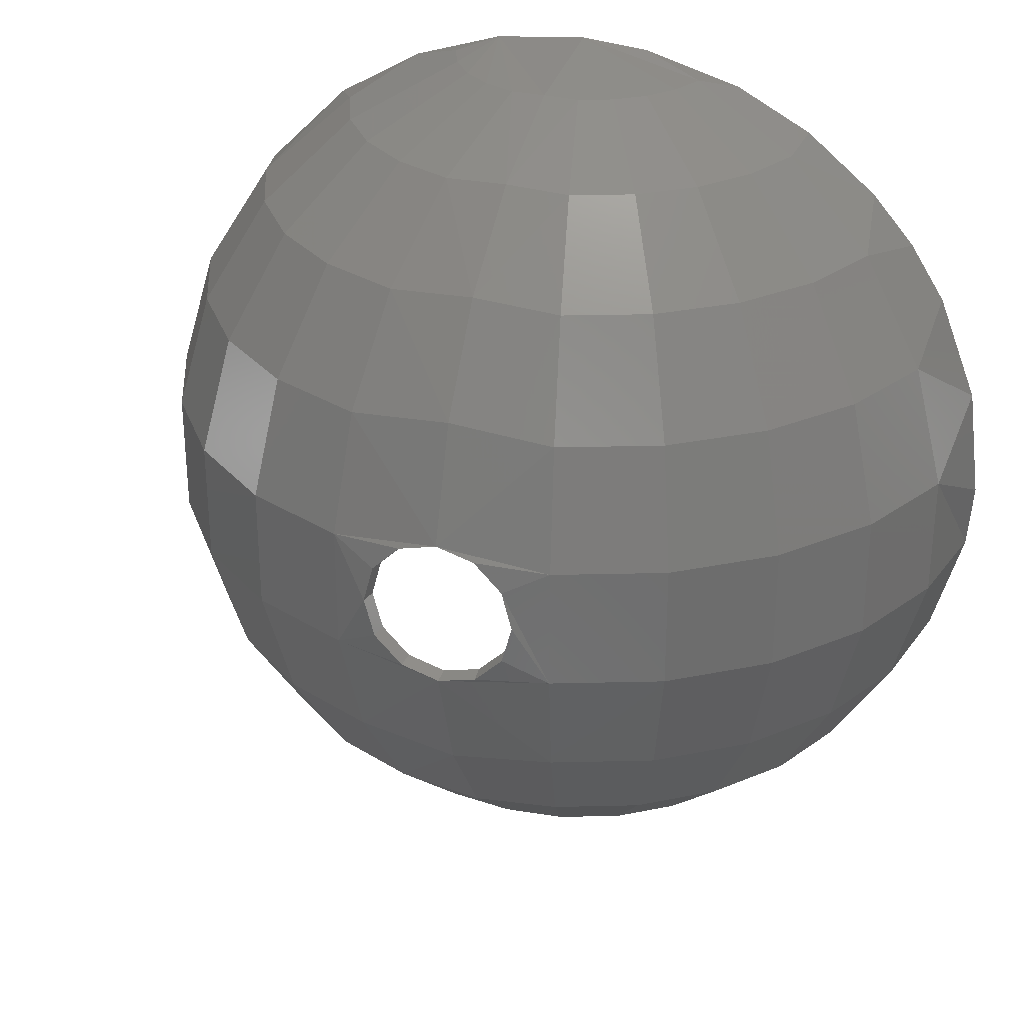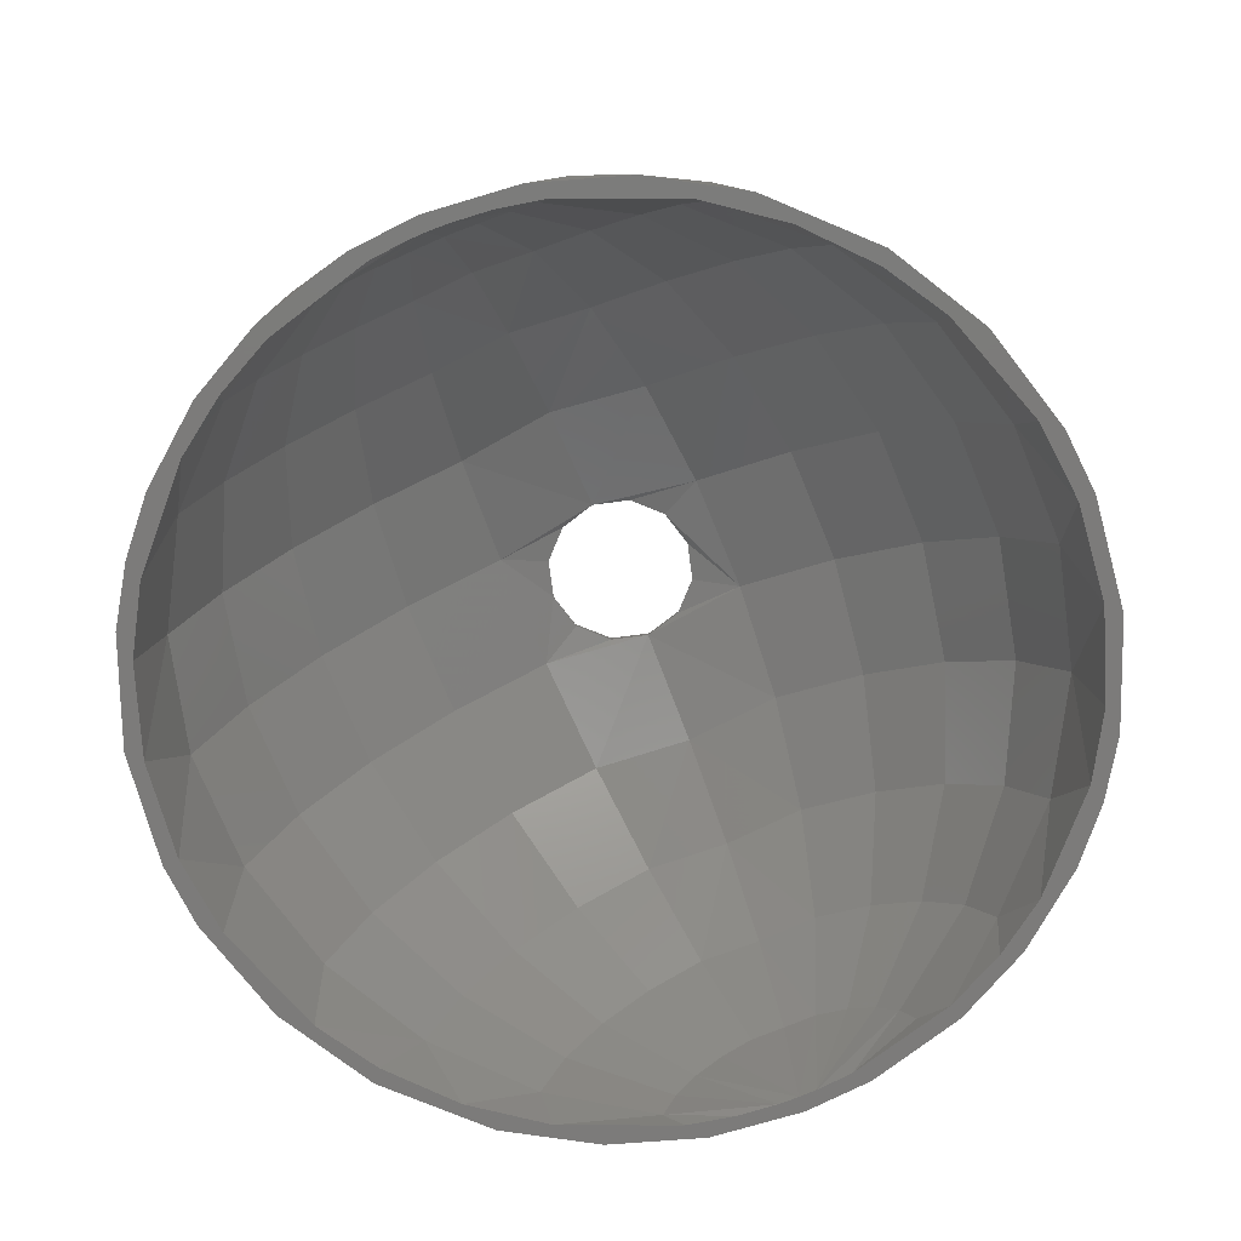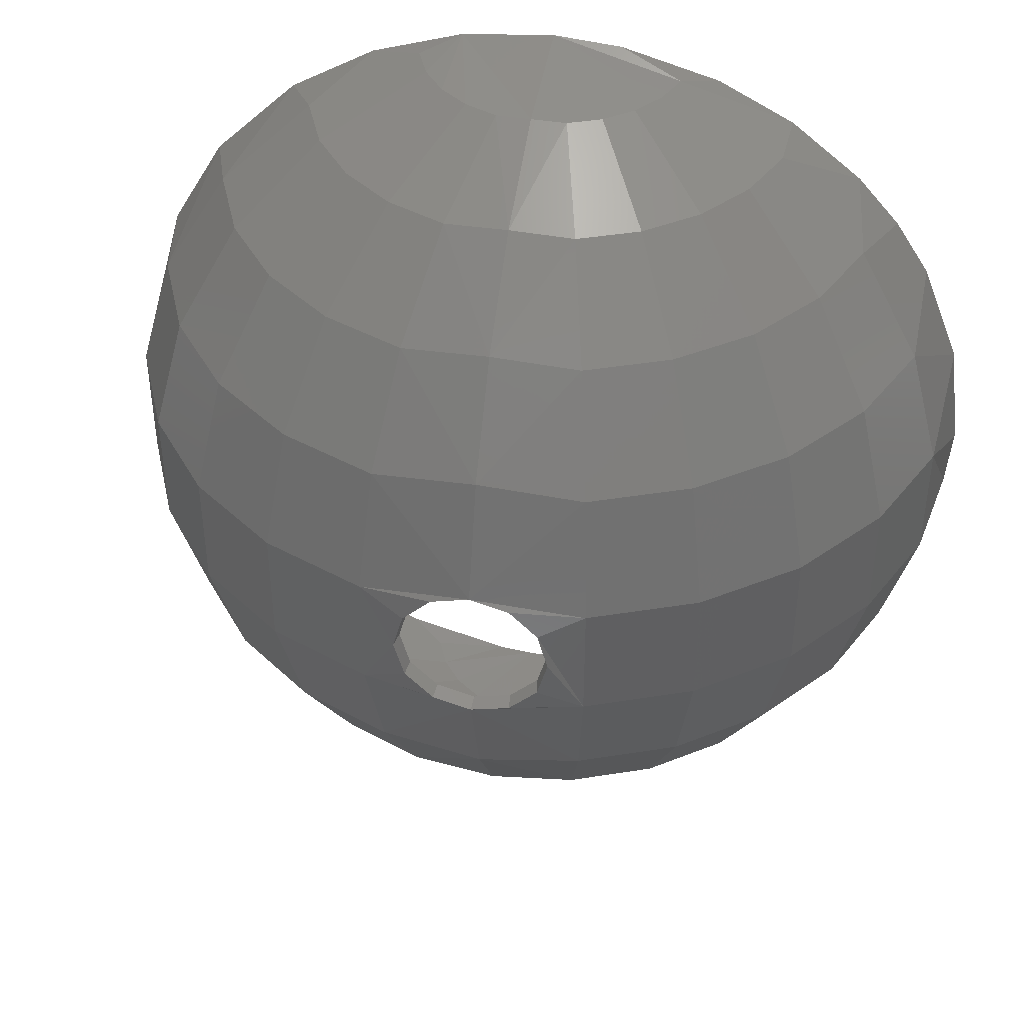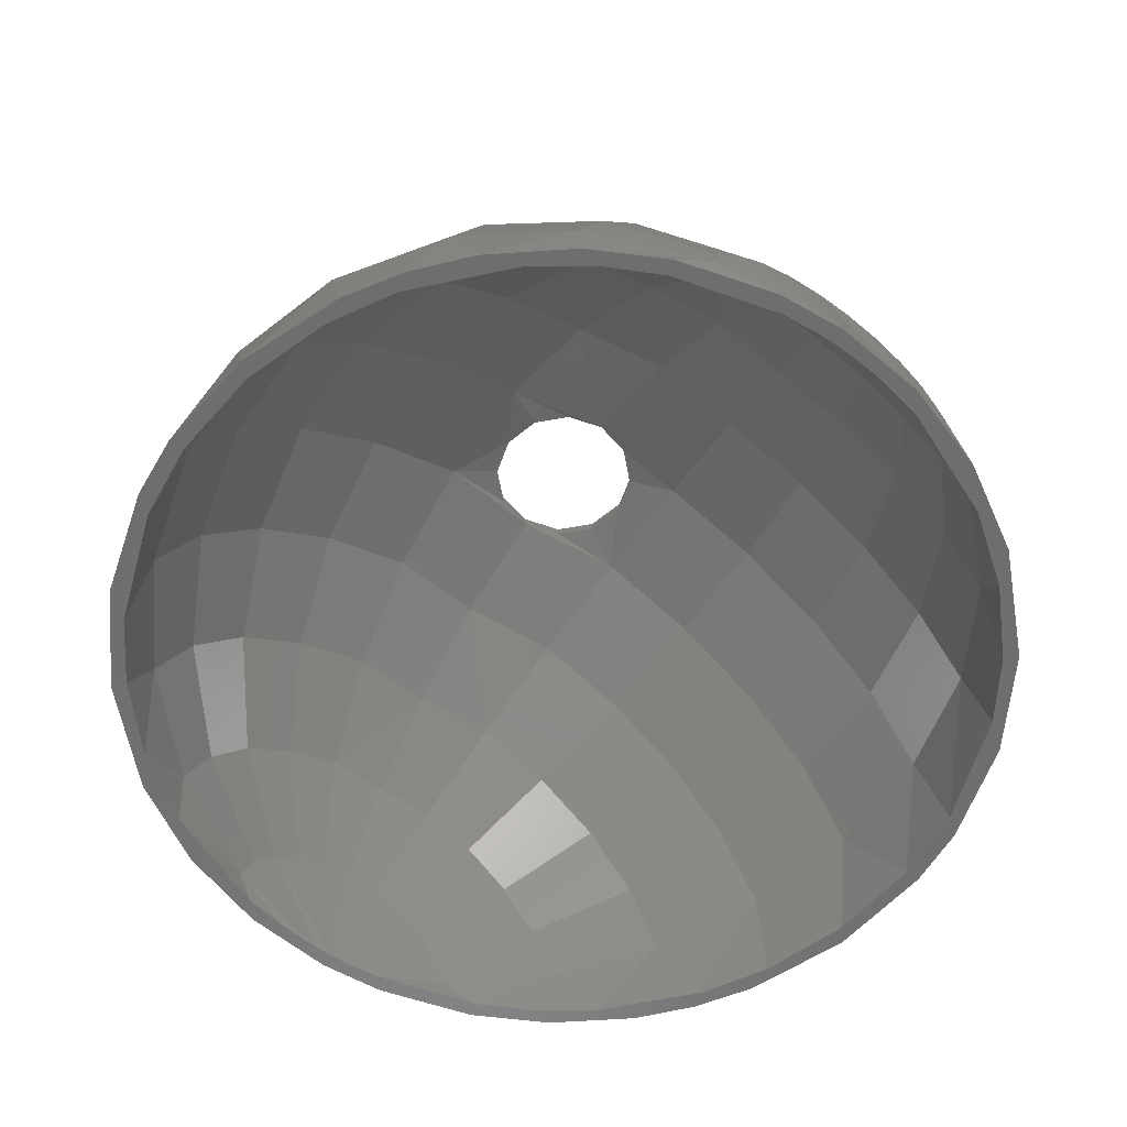
<metadata>
{"format":"stl","ext":"stl","renderer":"f3d","projection":"perspective","resolution":1024,"background":"white","views":[{"elev":30.1,"azim":-159.9,"up":"+Z"},{"elev":-74.8,"azim":22.5,"up":"+Y"},{"elev":42.6,"azim":-168.8,"up":"+Z"},{"elev":-60.1,"azim":-34.7,"up":"+Y"}]}
</metadata>
<code>
# stl→obj: 306 verts, 612 faces
v 0 34.2 3.386
v 0 33.52 3.266
v -1.693 34.2 2.932
v -1.633 33.52 2.828
v -2.932 34.2 1.693
v -2.828 33.52 1.633
v -3.386 34.2 -7.227e-17
v -3.266 33.52 5.858e-15
v -2.932 34.2 -1.693
v -2.828 33.52 -1.633
v -1.693 34.2 -2.932
v -1.633 33.52 -2.828
v 4.147e-16 34.2 -3.386
v 3.999e-16 33.52 -3.266
v 1.693 34.2 -2.932
v 1.633 33.52 -2.828
v 2.932 34.2 -1.693
v 2.828 33.52 -1.633
v 3.386 34.2 3.765e-15
v 3.266 33.52 3.757e-15
v 2.932 34.2 1.693
v 2.828 33.52 1.633
v 1.693 34.2 2.932
v 1.633 33.52 2.828
v -13.68 15.6 13.88
v -10.55 15.6 16.39
v -10.42 18.08 16.19
v -14.3 19.23 12.56
v -18.89 15.6 4.816
v -17.11 15.6 9.333
v -17.07 20.05 7.951
v -18.52 20.47 2.721
v -15.58 15.6 -11.72
v -17.99 15.6 -7.503
v -17.07 20.05 -7.951
v -14.3 19.23 -12.56
v -11.83 15.6 -15.49
v -10.42 18.08 -16.19
v -8.065 15.6 -17.74
v -5.718 16.69 -18.57
v -4.034 15.6 -19.07
v -1.514 20.77 18.57
v 1.497e-15 20.83 18.61
v 1.652e-15 25.64 16.34
v -2.757 25.51 16.19
v 1.685e-15 29.65 12.87
v -3.786 29.43 12.56
v 1.593e-15 32.58 8.44
v -4.52 32.22 7.951
v -4.902 33.68 -2.721
v -3.786 29.43 -12.56
v -4.52 32.22 -7.951
v 5.595e-16 32.58 -8.44
v 1.091e-16 29.65 -12.87
v -2.757 25.51 -16.19
v -3.494e-16 25.64 -16.34
v -1.514 20.77 -18.57
v -7.821e-16 20.83 -18.61
v -4.902 33.68 2.721
v 3.635e-12 15.6 -19.49
v -5.102 18.09 -18.57
v -4.151 19.28 -18.57
v -2.928 20.19 -18.57
v -3.634e-12 15.6 19.49
v -2.928 20.19 18.57
v -4.151 19.28 18.57
v -5.102 18.09 18.57
v -5.718 16.69 18.57
v -2.975 15.6 19.26
v -7.256 15.6 18.09
v -15.56 15.6 11.74
v -18.52 20.47 -2.721
v -19.28 15.6 -2.826
v -19.49 15.6 -9.55e-12
v -5.334 24.46 16.19
v -7.324 27.99 12.56
v -8.744 30.51 7.951
v -9.483 31.82 2.721
v -9.483 31.82 -2.721
v -8.744 30.51 -7.951
v -7.324 27.99 -12.56
v -5.334 24.46 -16.19
v -7.561 22.8 16.19
v -10.38 25.71 12.56
v -12.39 27.78 7.951
v -13.44 28.86 2.721
v -13.44 28.86 -2.721
v -12.39 27.78 -7.951
v -10.38 25.71 -12.56
v -7.561 22.8 -16.19
v -9.293 20.62 16.19
v -12.76 22.72 12.56
v -15.23 24.22 7.951
v -16.52 25 2.721
v -16.52 25 -2.721
v -15.23 24.22 -7.951
v -12.76 22.72 -12.56
v -9.293 20.62 -16.19
v 1.514 20.77 -18.57
v 1.514 20.77 18.57
v 2.757 25.51 16.19
v 3.786 29.43 12.56
v 4.52 32.22 7.951
v 4.902 33.68 -2.721
v 4.52 32.22 -7.951
v 3.786 29.43 -12.56
v 2.757 25.51 -16.19
v 5.718 16.69 18.57
v 8.065 15.6 17.74
v 10.42 18.08 16.19
v 11.83 15.6 15.49
v 14.3 19.23 12.56
v 15.58 15.6 11.72
v 17.07 20.05 7.951
v 17.99 15.6 7.503
v 17.07 20.05 -7.951
v 18.52 20.47 -2.721
v 18.89 15.6 -4.816
v 17.11 15.6 -9.333
v 14.3 19.23 -12.56
v 13.68 15.6 -13.88
v 10.42 18.08 -16.19
v 4.902 33.68 2.721
v 2.975 15.6 -19.26
v 2.928 20.19 -18.57
v 4.151 19.28 -18.57
v 5.102 18.09 -18.57
v 5.718 16.69 -18.57
v 7.256 15.6 -18.09
v 4.034 15.6 19.07
v 5.102 18.09 18.57
v 4.151 19.28 18.57
v 2.928 20.19 18.57
v 18.52 20.47 2.721
v 19.28 15.6 2.826
v 19.49 15.6 -9.55e-12
v 15.56 15.6 -11.74
v 10.55 15.6 -16.39
v 9.293 20.62 16.19
v 12.76 22.72 12.56
v 15.23 24.22 7.951
v 16.52 25 2.721
v 16.52 25 -2.721
v 15.23 24.22 -7.951
v 12.76 22.72 -12.56
v 9.293 20.62 -16.19
v 7.561 22.8 16.19
v 10.38 25.71 12.56
v 12.39 27.78 7.951
v 13.44 28.86 2.721
v 13.44 28.86 -2.721
v 12.39 27.78 -7.951
v 10.38 25.71 -12.56
v 7.561 22.8 -16.19
v 5.334 24.46 16.19
v 7.324 27.99 12.56
v 8.744 30.51 7.951
v 9.483 31.82 2.721
v 9.483 31.82 -2.721
v 8.744 30.51 -7.951
v 7.324 27.99 -12.56
v 5.334 24.46 -16.19
v -2.653 15.6 -18.61
v -4.734 15.6 -18.19
v -18.47 15.6 -3.484
v -18.8 15.6 -6.023e-16
v -18.33 15.6 4.165
v -0.7592 15.6 18.78
v 1.188e-15 15.6 18.8
v 0.8815 15.6 18.78
v 2.653 15.6 18.61
v 4.734 15.6 18.19
v 18.47 15.6 3.484
v 18.8 15.6 1.006e-14
v 9.609 15.6 -16.16
v 11.91 15.6 -14.54
v 15.37 15.6 -10.82
v 17 15.6 -8.018
v 18.33 15.6 -4.165
v 9.617 15.6 16.15
v 12.66 15.6 13.9
v 15.12 15.6 11.16
v 16.77 15.6 8.492
v -15.37 15.6 10.82
v -11.91 15.6 14.54
v -9.609 15.6 16.16
v -7.048 15.6 17.43
v -2.37 15.6 18.65
v -17 15.6 8.018
v 7.048 15.6 -17.43
v 2.37 15.6 -18.65
v 0.7592 15.6 -18.78
v -1.114e-15 15.6 -18.8
v -0.8815 15.6 -18.78
v -9.617 15.6 -16.15
v -12.66 15.6 -13.9
v -15.12 15.6 -11.16
v -16.77 15.6 -8.492
v -5.53 16.64 -17.9
v -5.53 16.64 17.9
v -4.932 17.99 17.9
v -4.013 19.14 17.9
v -10.05 17.98 15.61
v -13.8 19.09 12.11
v -16.47 19.88 7.663
v -17.85 20.3 2.622
v -16.47 19.88 -7.663
v -17.85 20.3 -2.622
v -13.8 19.09 -12.11
v -10.05 17.98 -15.61
v -3.65 28.92 12.11
v 1.625e-15 29.14 12.4
v -2.66 25.14 15.61
v 1.536e-15 31.96 8.136
v -4.357 31.61 7.663
v -4.724 33.01 -2.622
v 5.4e-16 31.96 -8.136
v -4.357 31.61 -7.663
v -3.65 28.92 -12.11
v 1.06e-16 29.14 -12.4
v -2.66 25.14 -15.61
v -4.724 33.01 2.622
v -7.529e-16 20.64 -17.94
v -1.463 20.58 -17.9
v -2.831 20.03 -17.9
v -4.013 19.14 -17.9
v -2.831 20.03 17.9
v -1.463 20.58 17.9
v 1.444e-15 20.64 17.94
v 1.594e-15 25.27 15.76
v -3.359e-16 25.27 -15.76
v -5.147 24.14 15.61
v -7.062 27.54 12.11
v -8.429 29.96 7.663
v -9.139 31.23 2.622
v -9.139 31.23 -2.622
v -8.429 29.96 -7.663
v -7.062 27.54 -12.11
v -5.147 24.14 -15.61
v -7.296 22.53 15.61
v -10.01 25.34 12.11
v -11.95 27.34 7.663
v -12.96 28.38 2.622
v -12.96 28.38 -2.622
v -11.95 27.34 -7.663
v -10.01 25.34 -12.11
v -7.296 22.53 -15.61
v -8.968 20.44 15.61
v -12.31 22.46 12.11
v -14.69 23.9 7.663
v -15.93 24.65 2.622
v -15.93 24.65 -2.622
v -14.69 23.9 -7.663
v -12.31 22.46 -12.11
v -8.968 20.44 -15.61
v -4.932 17.99 -17.9
v 1.463 20.58 -17.9
v 4.932 17.99 -17.9
v 4.932 17.99 17.9
v 5.53 16.64 17.9
v 3.65 28.92 12.11
v 2.66 25.14 15.61
v 4.357 31.61 7.663
v 4.724 33.01 -2.622
v 3.65 28.92 -12.11
v 4.357 31.61 -7.663
v 2.66 25.14 -15.61
v 10.05 17.98 15.61
v 13.8 19.09 12.11
v 17.85 20.3 2.622
v 16.47 19.88 7.663
v 17.85 20.3 -2.622
v 16.47 19.88 -7.663
v 10.05 17.98 -15.61
v 13.8 19.09 -12.11
v 4.724 33.01 2.622
v 1.463 20.58 17.9
v 2.831 20.03 17.9
v 4.013 19.14 17.9
v 5.53 16.64 -17.9
v 8.968 20.44 15.61
v 12.31 22.46 12.11
v 14.69 23.9 7.663
v 15.93 24.65 2.622
v 15.93 24.65 -2.622
v 14.69 23.9 -7.663
v 12.31 22.46 -12.11
v 8.968 20.44 -15.61
v 7.296 22.53 15.61
v 10.01 25.34 12.11
v 11.95 27.34 7.663
v 12.96 28.38 2.622
v 12.96 28.38 -2.622
v 11.95 27.34 -7.663
v 10.01 25.34 -12.11
v 7.296 22.53 -15.61
v 4.013 19.14 -17.9
v 5.147 24.14 15.61
v 7.062 27.54 12.11
v 8.429 29.96 7.663
v 9.139 31.23 2.622
v 9.139 31.23 -2.622
v 8.429 29.96 -7.663
v 7.062 27.54 -12.11
v 5.147 24.14 -15.61
v 2.831 20.03 -17.9
f 1 2 3
f 3 2 4
f 3 4 5
f 5 4 6
f 5 6 7
f 7 6 8
f 7 8 9
f 9 8 10
f 9 10 11
f 11 10 12
f 11 12 13
f 13 12 14
f 13 14 15
f 15 14 16
f 15 16 17
f 17 16 18
f 17 18 19
f 19 18 20
f 19 20 21
f 21 20 22
f 21 22 23
f 23 22 24
f 23 24 1
f 1 24 2
f 25 26 27
f 27 28 25
f 29 30 31
f 31 32 29
f 33 34 35
f 35 36 33
f 37 33 36
f 36 38 37
f 39 37 38
f 38 40 39
f 40 41 39
f 42 43 44
f 42 44 45
f 45 44 46
f 45 46 47
f 47 46 48
f 47 48 49
f 7 9 50
f 9 11 50
f 51 52 53
f 53 54 51
f 55 51 54
f 54 56 55
f 57 55 56
f 56 58 57
f 13 53 52
f 13 52 50
f 13 50 11
f 1 3 59
f 1 59 49
f 1 49 48
f 60 41 40
f 60 40 61
f 60 61 62
f 60 62 63
f 60 63 57
f 60 57 58
f 64 43 42
f 64 42 65
f 64 65 66
f 64 66 67
f 64 67 68
f 64 68 69
f 27 26 68
f 68 26 70
f 68 70 69
f 31 30 28
f 28 30 71
f 28 71 25
f 35 34 72
f 72 34 73
f 72 73 32
f 32 73 74
f 32 74 29
f 7 50 5
f 5 50 59
f 5 59 3
f 65 42 75
f 75 42 45
f 75 45 76
f 76 45 47
f 76 47 77
f 77 47 49
f 77 49 78
f 78 49 59
f 78 59 79
f 79 59 50
f 79 50 80
f 80 50 52
f 80 52 81
f 81 52 51
f 81 51 82
f 82 51 55
f 82 55 63
f 63 55 57
f 66 65 83
f 83 65 75
f 83 75 84
f 84 75 76
f 84 76 85
f 85 76 77
f 85 77 86
f 86 77 78
f 86 78 87
f 87 78 79
f 87 79 88
f 88 79 80
f 88 80 89
f 89 80 81
f 89 81 90
f 90 81 82
f 90 82 62
f 62 82 63
f 67 66 91
f 91 66 83
f 91 83 92
f 92 83 84
f 92 84 93
f 93 84 85
f 93 85 94
f 94 85 86
f 94 86 95
f 95 86 87
f 95 87 96
f 96 87 88
f 96 88 97
f 97 88 89
f 97 89 98
f 98 89 90
f 98 90 61
f 61 90 62
f 68 67 27
f 27 67 91
f 27 91 28
f 28 91 92
f 28 92 31
f 31 92 93
f 31 93 32
f 32 93 94
f 32 94 72
f 72 94 95
f 72 95 35
f 35 95 96
f 35 96 36
f 36 96 97
f 36 97 38
f 38 97 98
f 38 98 40
f 40 98 61
f 60 58 99
f 44 43 100
f 100 101 44
f 46 44 101
f 101 102 46
f 48 46 102
f 102 103 48
f 19 104 17
f 17 104 15
f 53 105 106
f 53 106 54
f 54 106 107
f 54 107 56
f 56 107 99
f 56 99 58
f 108 109 110
f 109 111 110
f 112 110 111
f 111 113 112
f 114 112 113
f 113 115 114
f 116 117 118
f 118 119 116
f 120 121 122
f 1 48 103
f 1 103 123
f 1 123 23
f 13 15 104
f 13 104 105
f 13 105 53
f 124 60 99
f 124 99 125
f 124 125 126
f 124 126 127
f 124 127 128
f 124 128 129
f 130 109 108
f 130 108 131
f 130 131 132
f 130 132 133
f 130 133 100
f 130 100 43
f 130 43 64
f 104 19 123
f 123 19 21
f 123 21 23
f 114 115 134
f 134 115 135
f 134 135 117
f 117 135 136
f 117 136 118
f 116 119 120
f 120 119 137
f 120 137 121
f 129 128 138
f 138 128 122
f 138 122 121
f 131 108 139
f 139 108 110
f 139 110 140
f 140 110 112
f 140 112 141
f 141 112 114
f 141 114 142
f 142 114 134
f 142 134 143
f 143 134 117
f 143 117 144
f 144 117 116
f 144 116 145
f 145 116 120
f 145 120 146
f 146 120 122
f 146 122 127
f 127 122 128
f 132 131 147
f 147 131 139
f 147 139 148
f 148 139 140
f 148 140 149
f 149 140 141
f 149 141 150
f 150 141 142
f 150 142 151
f 151 142 143
f 151 143 152
f 152 143 144
f 152 144 153
f 153 144 145
f 153 145 154
f 154 145 146
f 154 146 126
f 126 146 127
f 133 132 155
f 155 132 147
f 155 147 156
f 156 147 148
f 156 148 157
f 157 148 149
f 157 149 158
f 158 149 150
f 158 150 159
f 159 150 151
f 159 151 160
f 160 151 152
f 160 152 161
f 161 152 153
f 161 153 162
f 162 153 154
f 162 154 125
f 125 154 126
f 100 133 101
f 101 133 155
f 101 155 102
f 102 155 156
f 102 156 103
f 103 156 157
f 103 157 123
f 123 157 158
f 123 158 104
f 104 158 159
f 104 159 105
f 105 159 160
f 105 160 106
f 106 160 161
f 106 161 107
f 107 161 162
f 107 162 99
f 99 162 125
f 163 164 41
f 73 34 165
f 166 167 29
f 166 29 74
f 166 74 73
f 166 73 165
f 64 69 168
f 64 168 169
f 64 169 170
f 64 170 171
f 64 171 172
f 64 172 130
f 135 115 173
f 135 173 174
f 135 174 136
f 175 138 176
f 176 138 121
f 176 121 177
f 177 121 137
f 177 137 178
f 178 137 119
f 178 119 179
f 179 119 118
f 179 118 174
f 174 118 136
f 130 172 109
f 109 172 180
f 109 180 111
f 111 180 181
f 111 181 113
f 113 181 182
f 113 182 115
f 115 182 183
f 115 183 173
f 71 184 25
f 25 184 185
f 25 185 26
f 26 185 186
f 26 186 70
f 70 186 187
f 70 187 69
f 69 187 188
f 69 188 168
f 184 71 189
f 189 71 30
f 189 30 167
f 167 30 29
f 138 175 129
f 129 175 190
f 129 190 124
f 124 190 191
f 124 191 60
f 60 191 192
f 60 192 193
f 60 193 41
f 41 193 194
f 41 194 163
f 41 164 39
f 39 164 195
f 39 195 37
f 37 195 196
f 37 196 33
f 33 196 197
f 33 197 34
f 34 197 198
f 34 198 165
f 199 164 163
f 194 199 163
f 168 188 200
f 168 200 201
f 202 168 201
f 203 186 185
f 185 204 203
f 205 189 167
f 167 206 205
f 207 208 165
f 209 197 196
f 196 210 209
f 195 210 196
f 199 210 195
f 164 199 195
f 211 212 213
f 214 212 211
f 215 214 211
f 216 10 8
f 216 12 10
f 217 218 219
f 219 220 217
f 220 219 221
f 166 165 208
f 166 208 206
f 166 206 167
f 14 12 216
f 14 216 218
f 14 218 217
f 2 214 215
f 2 215 222
f 2 222 4
f 193 223 224
f 193 224 225
f 193 225 226
f 193 226 194
f 169 168 202
f 169 202 227
f 169 227 228
f 169 228 229
f 186 203 187
f 187 203 200
f 187 200 188
f 189 205 184
f 184 205 204
f 184 204 185
f 197 209 198
f 198 209 207
f 198 207 165
f 229 228 230
f 230 228 213
f 230 213 212
f 216 8 222
f 222 8 6
f 222 6 4
f 224 223 221
f 221 223 231
f 221 231 220
f 228 227 213
f 213 227 232
f 213 232 211
f 211 232 233
f 211 233 215
f 215 233 234
f 215 234 222
f 222 234 235
f 222 235 216
f 216 235 236
f 216 236 218
f 218 236 237
f 218 237 219
f 219 237 238
f 219 238 221
f 221 238 239
f 221 239 224
f 224 239 225
f 227 202 232
f 232 202 240
f 232 240 233
f 233 240 241
f 233 241 234
f 234 241 242
f 234 242 235
f 235 242 243
f 235 243 236
f 236 243 244
f 236 244 237
f 237 244 245
f 237 245 238
f 238 245 246
f 238 246 239
f 239 246 247
f 239 247 225
f 225 247 226
f 202 201 240
f 240 201 248
f 240 248 241
f 241 248 249
f 241 249 242
f 242 249 250
f 242 250 243
f 243 250 251
f 243 251 244
f 244 251 252
f 244 252 245
f 245 252 253
f 245 253 246
f 246 253 254
f 246 254 247
f 247 254 255
f 247 255 226
f 226 255 256
f 226 256 194
f 201 200 248
f 248 200 203
f 248 203 249
f 249 203 204
f 249 204 250
f 250 204 205
f 250 205 251
f 251 205 206
f 251 206 252
f 252 206 208
f 252 208 253
f 253 208 207
f 253 207 254
f 254 207 209
f 254 209 255
f 255 209 210
f 255 210 256
f 256 210 199
f 256 199 194
f 257 223 193
f 192 257 193
f 191 258 192
f 259 260 171
f 212 261 262
f 261 212 214
f 214 263 261
f 18 264 20
f 16 264 18
f 265 266 217
f 220 265 217
f 267 265 220
f 172 171 260
f 180 172 260
f 268 180 260
f 181 180 268
f 269 181 268
f 269 182 181
f 270 173 271
f 179 272 273
f 273 178 179
f 274 176 275
f 274 175 176
f 174 173 270
f 174 270 272
f 174 272 179
f 2 24 276
f 2 276 263
f 2 263 214
f 14 217 266
f 14 266 264
f 14 264 16
f 170 169 229
f 170 229 277
f 170 277 278
f 170 278 279
f 170 279 259
f 170 259 171
f 277 229 262
f 262 229 230
f 262 230 212
f 20 264 22
f 22 264 276
f 22 276 24
f 223 257 231
f 231 257 267
f 231 267 220
f 182 269 183
f 183 269 271
f 183 271 173
f 178 273 177
f 177 273 275
f 177 275 176
f 175 274 190
f 190 274 280
f 190 280 191
f 260 259 268
f 268 259 281
f 268 281 269
f 269 281 282
f 269 282 271
f 271 282 283
f 271 283 270
f 270 283 284
f 270 284 272
f 272 284 285
f 272 285 273
f 273 285 286
f 273 286 275
f 275 286 287
f 275 287 274
f 274 287 288
f 274 288 280
f 280 288 258
f 280 258 191
f 259 279 281
f 281 279 289
f 281 289 282
f 282 289 290
f 282 290 283
f 283 290 291
f 283 291 284
f 284 291 292
f 284 292 285
f 285 292 293
f 285 293 286
f 286 293 294
f 286 294 287
f 287 294 295
f 287 295 288
f 288 295 296
f 288 296 258
f 258 296 297
f 258 297 192
f 279 278 289
f 289 278 298
f 289 298 290
f 290 298 299
f 290 299 291
f 291 299 300
f 291 300 292
f 292 300 301
f 292 301 293
f 293 301 302
f 293 302 294
f 294 302 303
f 294 303 295
f 295 303 304
f 295 304 296
f 296 304 305
f 296 305 297
f 297 305 306
f 297 306 192
f 278 277 298
f 298 277 262
f 298 262 299
f 299 262 261
f 299 261 300
f 300 261 263
f 300 263 301
f 301 263 276
f 301 276 302
f 302 276 264
f 302 264 303
f 303 264 266
f 303 266 304
f 304 266 265
f 304 265 305
f 305 265 267
f 305 267 306
f 306 267 257
f 306 257 192

</code>
